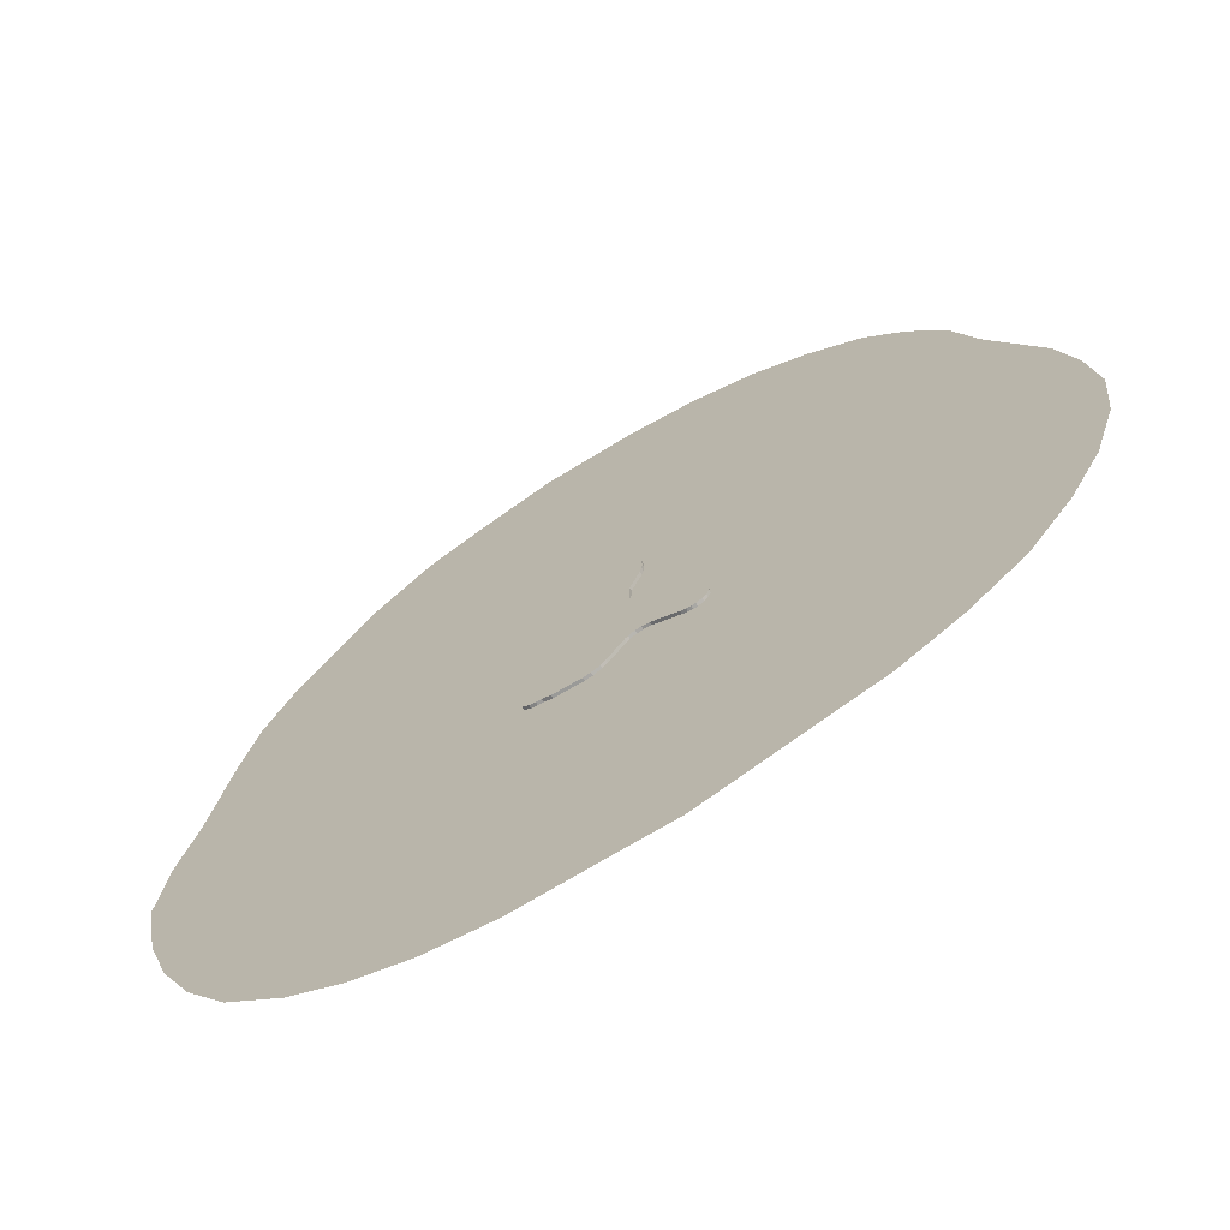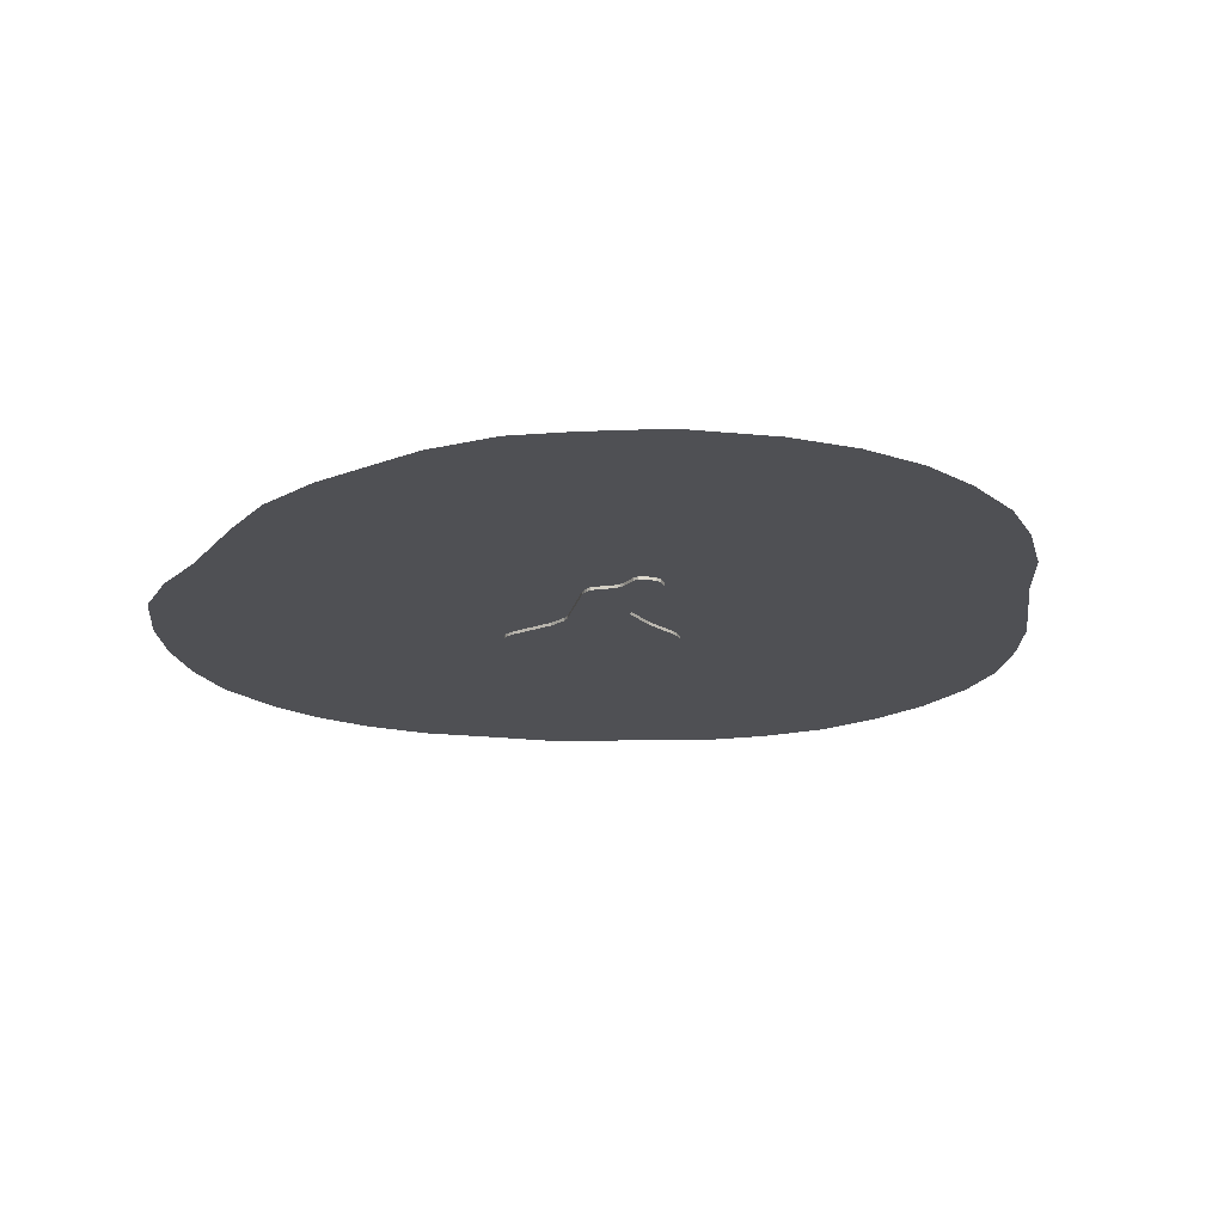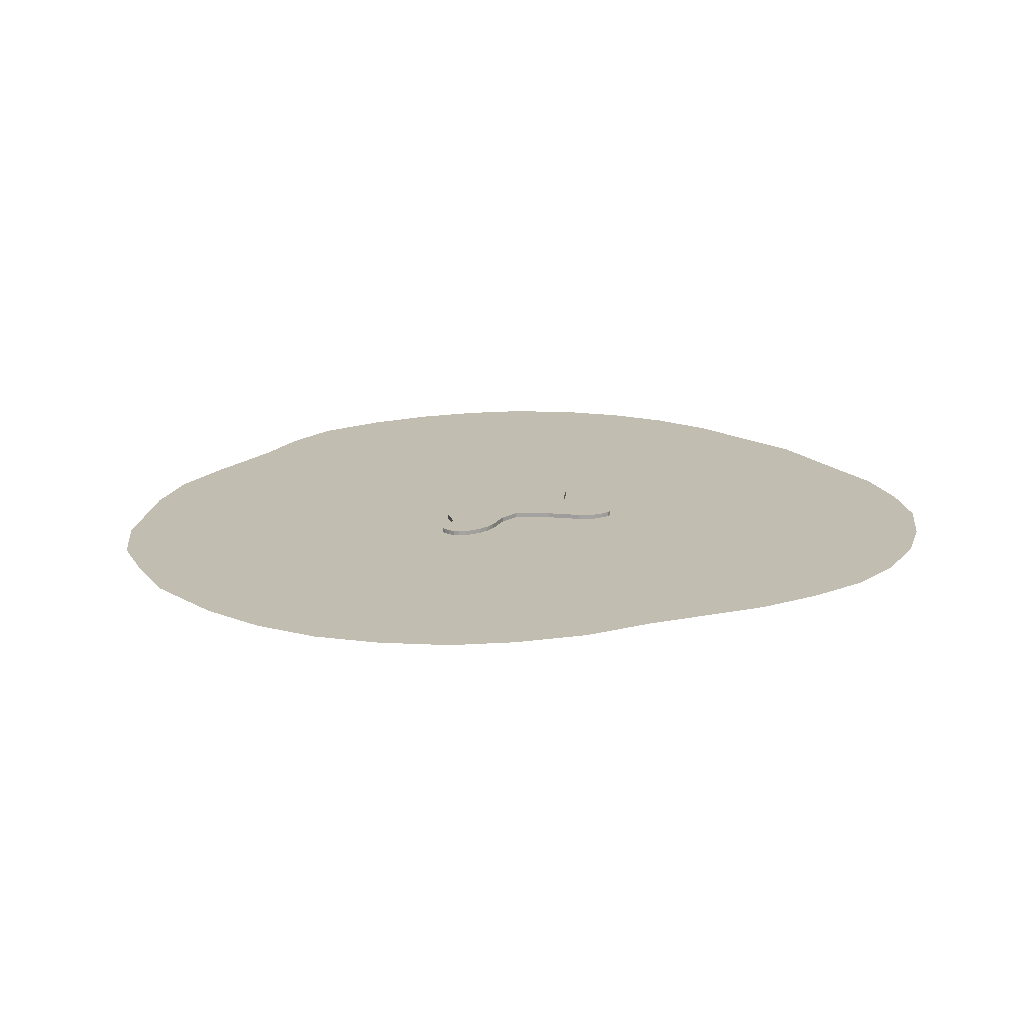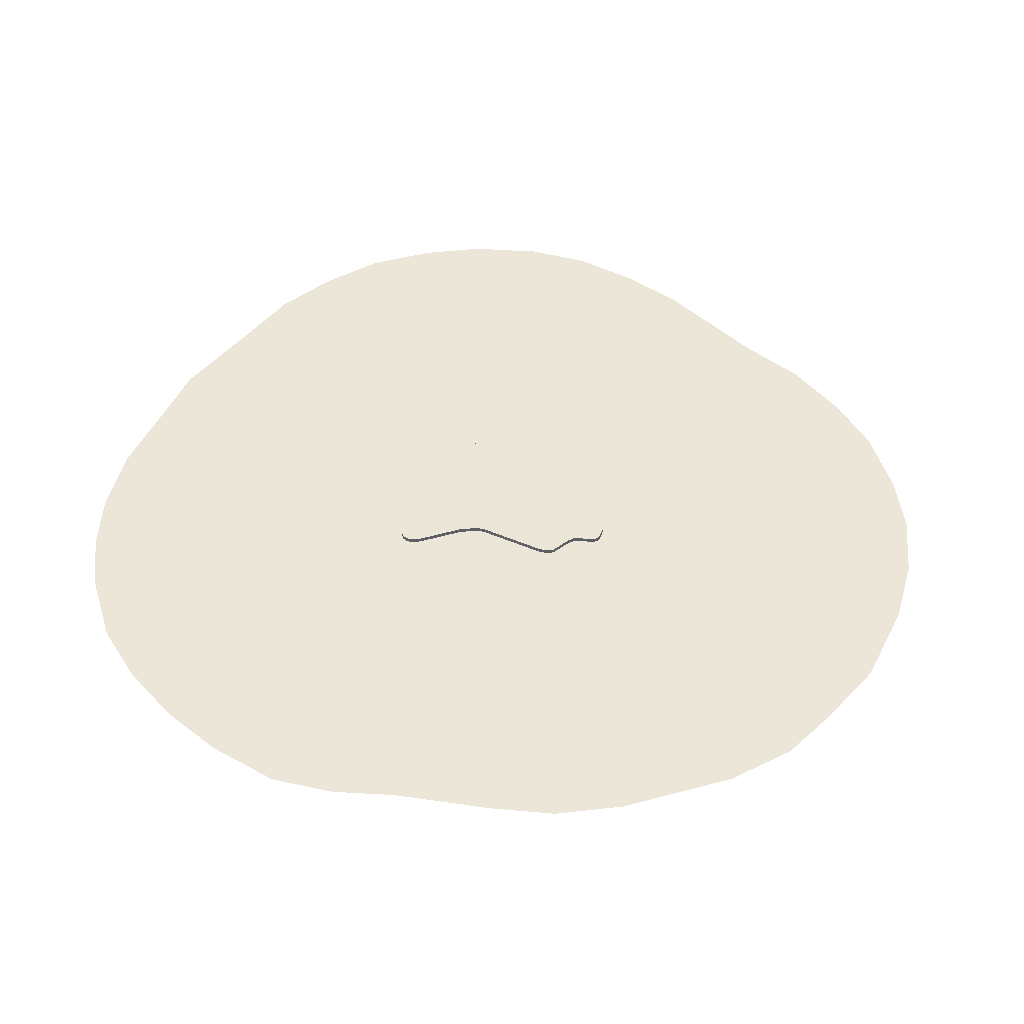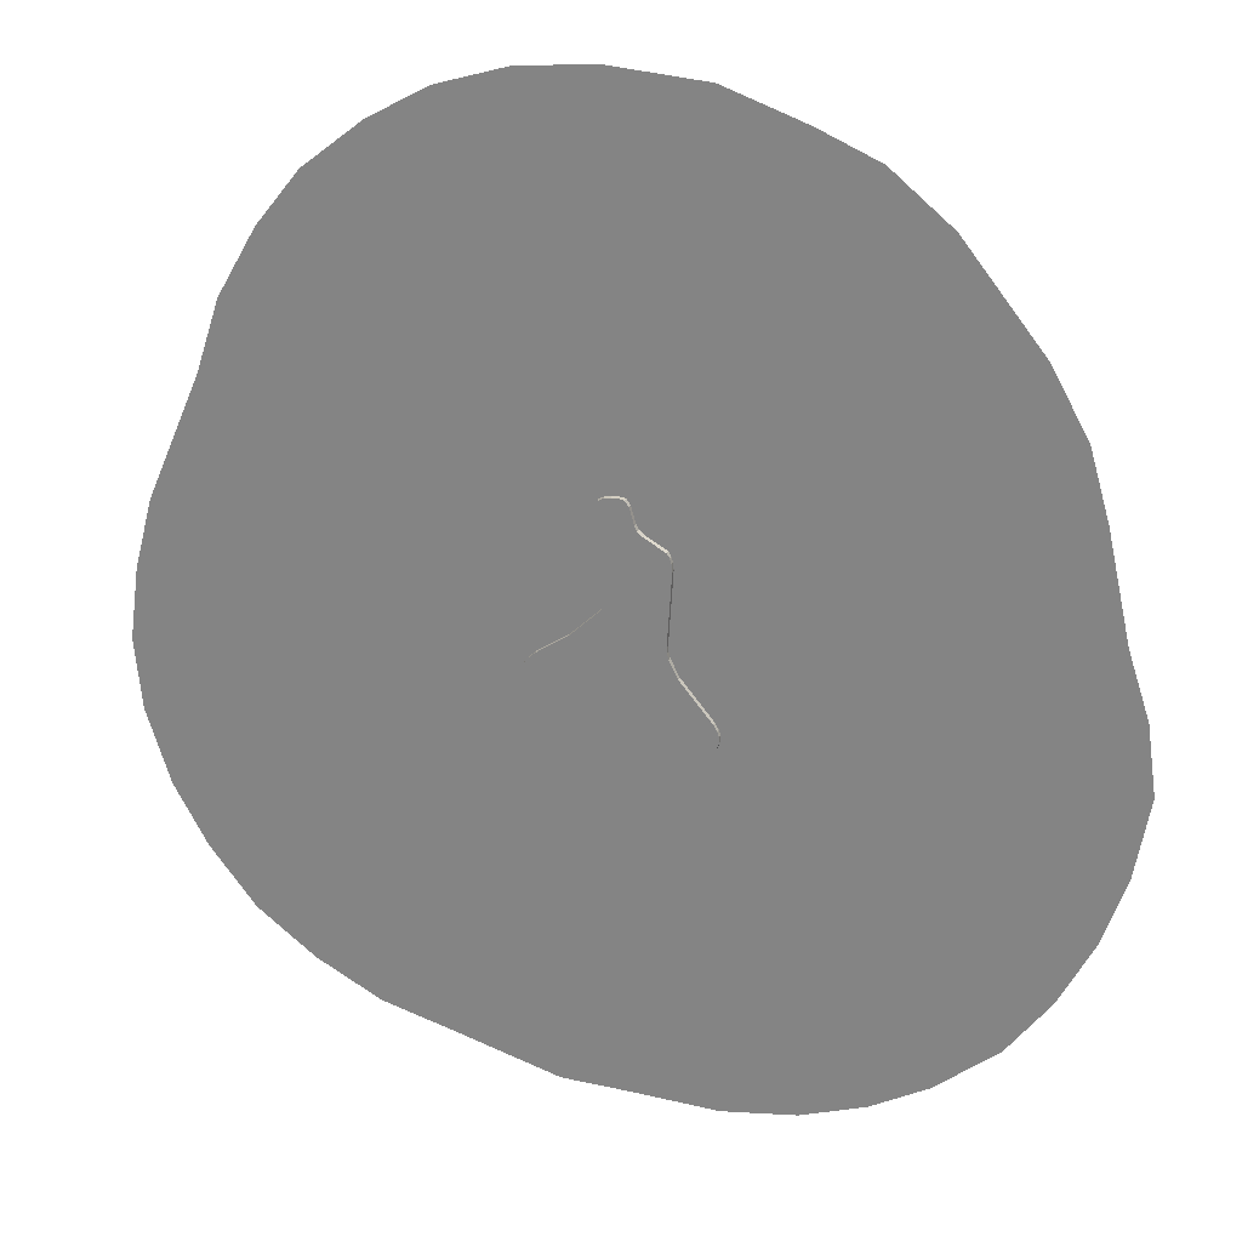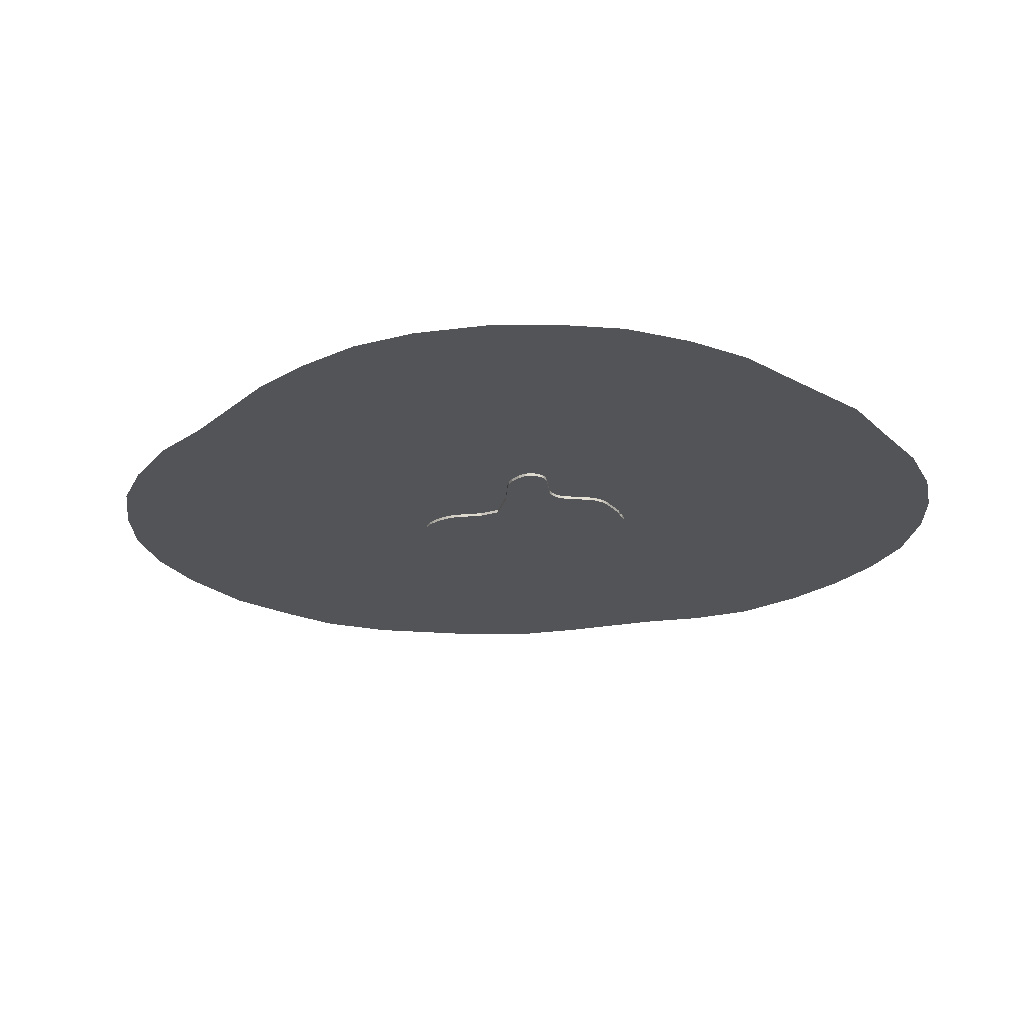
<metadata>
{"format":"obj","ext":"obj","renderer":"f3d","projection":"perspective","resolution":1024,"background":"white","views":[{"elev":-68.9,"azim":30.5,"up":"+Z"},{"elev":-19.1,"azim":-15.6,"up":"+Y"},{"elev":16.9,"azim":44.3,"up":"+Y"},{"elev":48.8,"azim":-68.4,"up":"+Y"},{"elev":24.8,"azim":-163.6,"up":"+Z"},{"elev":-23.1,"azim":120.2,"up":"+Y"}]}
</metadata>
<code>
o Debris5_path858
v 0.3707 -0.03863 0.7946
v 0.3634 -0.03863 0.7264
v 0.3461 -0.03863 0.6547
v 0.2393 -0.03863 0.3852
v 0.2282 -0.03863 0.1464
v -0.0161 0.04415 1.131
v -0.06441 0.04415 0.9649
v 0.5199 -0.03863 -0.1316
v -0.09028 0.04415 0.912
v 0.8323 -0.03863 -0.3399
v -0.1424 0.04415 0.8658
v 0.9031 -0.03863 -0.4053
v -0.3478 0.04415 0.7461
v 0.9514 -0.03863 -0.4718
v -0.3733 0.04415 0.7047
v -0.3902 0.04415 0.6493
v -0.3988 0.04415 0.579
v -0.3537 0.04415 -0.136
v -0.3574 0.04415 -0.186
v -0.3708 0.04415 -0.2463
v -0.458 0.04415 -0.4219
v -0.7756 0.04415 -0.8115
v -0.8106 0.04415 -0.8727
v -0.8294 0.04415 -0.9256
v 0.9902 -0.03863 -0.5831
v -0.8328 0.04415 -0.9716
v 1 -0.03863 -0.6784
v 0.9749 -0.03863 -0.7494
v -0.8141 0.04415 -1.028
v 0.9342 -0.03863 -0.7896
v 0.8722 -0.03863 -0.827
v 0.8277 -0.03863 -0.8357
v -0.7445 0.04415 -1.078
v 0.7779 -0.03863 -0.8315
v -0.6766 0.04415 -1.091
v 0.7205 -0.03863 -0.8145
v 0.4272 -0.03863 -0.6852
v 0.3459 -0.03863 -0.6778
v 0.2852 -0.03863 -0.6915
v -0.6212 0.04415 -1.09
v 0.2163 -0.03863 -0.7276
v 0.1814 -0.03863 -0.7615
v 0.001535 -0.03863 -0.9986
v -0.5314 0.04415 -1.119
v -0.2218 0.04415 -1.116
v -0.1438 0.04415 -1.099
v -0.05207 -0.03863 -1.051
v -0.1438 -0.03863 -1.099
v -0.05207 0.04415 -1.051
v 0.001535 0.04415 -0.9986
v 0.1814 0.04415 -0.7615
v 0.2163 0.04415 -0.7276
v -0.2218 -0.03863 -1.116
v 0.2852 0.04415 -0.6915
v 0.3459 0.04415 -0.6778
v -0.5314 -0.03863 -1.119
v 0.4272 0.04415 -0.6852
v 0.7205 0.04415 -0.8145
v 0.7779 0.04415 -0.8315
v -0.6212 -0.03863 -1.09
v 0.8277 0.04415 -0.8357
v -0.6766 -0.03863 -1.091
v 0.8722 0.04415 -0.827
v -0.7445 -0.03863 -1.078
v 0.9342 0.04415 -0.7896
v 0.9749 0.04415 -0.7494
v -0.8141 -0.03863 -1.028
v -0.8328 -0.03863 -0.9716
v -0.8294 -0.03863 -0.9256
v -0.8106 -0.03863 -0.8727
v 1 0.04415 -0.6784
v 0.9902 0.04415 -0.5831
v -0.7756 -0.03863 -0.8115
v 0.9514 0.04415 -0.4718
v 0.9031 0.04415 -0.4053
v 0.8323 0.04415 -0.3399
v 0.5199 0.04415 -0.1316
v 0.2282 0.04415 0.1464
v -0.458 -0.03863 -0.4219
v 0.2393 0.04415 0.3852
v 0.3461 0.04415 0.6547
v 0.3634 0.04415 0.7264
v 0.3707 0.04415 0.7946
v 0.3648 0.04415 0.8983
v 0.3349 0.04415 1.028
v 0.3148 0.04415 1.078
v -0.3708 -0.03863 -0.2463
v 0.2646 0.04415 1.151
v -0.3574 -0.03863 -0.186
v -0.3537 -0.03863 -0.136
v -0.3988 -0.03863 0.579
v 0.2068 0.04415 1.185
v 0.1426 0.04415 1.194
v 0.06899 0.04415 1.193
v -0.3902 -0.03863 0.6493
v -0.3733 -0.03863 0.7047
v -0.3478 -0.03863 0.7461
v -0.1424 -0.03863 0.8658
v -0.09028 -0.03863 0.912
v 0.02229 0.04415 1.186
v -0.06441 -0.03863 0.9649
v -0.0161 -0.03863 1.131
v 0.3648 -0.03863 0.8983
v 0.3349 -0.03863 1.028
v 0.3148 -0.03863 1.078
v 0.2646 -0.03863 1.151
v 0.2068 -0.03863 1.185
v 0.1426 -0.03863 1.194
v 0.06899 -0.03863 1.193
v 0.02229 -0.03863 1.186
v -0.0383 -0.006059 -4.732
v -0.8779 -0.006059 -4.784
v -1.61 -0.006059 -4.69
v -2.248 -0.006059 -4.477
v -2.815 -0.006059 -4.17
v -3.429 -0.006059 -3.674
v -3.854 -0.006059 -3.107
v -4.184 -0.006059 -2.47
v -4.421 -0.006059 -1.785
v -4.562 -0.006059 -0.9818
v -4.468 -0.006059 -0.2969
v -4.255 -0.006059 0.3592
v -4.025 -0.006059 1.409
v -3.828 -0.006059 2.098
v -3.467 -0.006059 2.754
v -2.68 -0.006059 3.754
v -2.09 -0.006059 4.246
v -1.499 -0.006059 4.509
v -0.7064 -0.006059 4.796
v 0.2503 -0.006059 4.878
v 0.9884 -0.006059 4.809
v 1.672 -0.006059 4.604
v 2.259 -0.006059 4.276
v 2.847 -0.006059 3.812
v 3.271 -0.006059 3.279
v 3.654 -0.006059 2.609
v 3.886 -0.006059 1.898
v 4.419 -0.006059 0.6544
v 4.597 -0.006059 -0.02898
v 4.692 -0.006059 -0.7397
v 4.624 -0.006059 -1.437
v 4.392 -0.006059 -2.175
v 4.064 -0.006059 -2.776
v 3.613 -0.006059 -3.364
v 3.039 -0.006059 -3.815
v 2.398 -0.006059 -4.171
v 1.702 -0.006059 -4.376
v 0.6498 -0.006059 -4.701
v -0.0383 -0.006059 -4.732
v 0.6498 -0.006059 -4.701
v 1.702 -0.006059 -4.376
v 2.398 -0.006059 -4.171
v 3.039 -0.006059 -3.815
v 3.613 -0.006059 -3.364
v 4.064 -0.006059 -2.776
v 4.392 -0.006059 -2.175
v 4.624 -0.006059 -1.437
v 4.692 -0.006059 -0.7397
v 4.597 -0.006059 -0.02898
v 4.419 -0.006059 0.6544
v 3.886 -0.006059 1.898
v 3.654 -0.006059 2.609
v 3.271 -0.006059 3.279
v 2.847 -0.006059 3.812
v 2.259 -0.006059 4.276
v 1.672 -0.006059 4.604
v 0.9884 -0.006059 4.809
v 0.2503 -0.006059 4.878
v -0.7064 -0.006059 4.796
v -1.499 -0.006059 4.509
v -2.09 -0.006059 4.246
v -2.68 -0.006059 3.754
v -3.467 -0.006059 2.754
v -3.828 -0.006059 2.098
v -4.025 -0.006059 1.409
v -4.255 -0.006059 0.3592
v -4.468 -0.006059 -0.2969
v -4.562 -0.006059 -0.9818
v -4.421 -0.006059 -1.785
v -4.184 -0.006059 -2.47
v -3.854 -0.006059 -3.107
v -3.429 -0.006059 -3.674
v -2.815 -0.006059 -4.17
v -2.248 -0.006059 -4.477
v -1.61 -0.006059 -4.69
v -0.8779 -0.006059 -4.784
g Debris5_path858_Default_OBJ.006
f 176 180 111
f 151 152 153
f 153 154 155
f 155 156 159
f 156 157 159
f 157 158 159
f 159 160 151
f 160 161 151
f 159 151 153
f 161 162 163
f 163 164 165
f 165 166 167
f 167 168 165
f 168 169 170
f 165 168 163
f 170 171 172
f 173 170 172
f 173 174 175
f 176 177 179
f 177 178 179
f 173 175 161
f 175 176 161
f 170 173 161
f 161 168 170
f 161 163 168
f 153 155 159
f 150 151 111
f 111 151 176
f 185 186 184
f 186 111 180
f 179 180 176
f 180 181 186
f 186 181 184
f 181 182 183
f 183 184 181
f 151 161 176
f 122 149 118
f 147 145 146
f 145 143 144
f 143 139 142
f 142 139 141
f 141 139 140
f 139 147 138
f 138 147 137
f 139 145 147
f 137 135 136
f 135 133 134
f 133 131 132
f 131 133 130
f 130 128 129
f 133 135 130
f 128 126 127
f 125 126 128
f 125 123 124
f 122 119 121
f 121 119 120
f 125 137 123
f 123 137 122
f 128 137 125
f 137 128 130
f 137 130 135
f 145 139 143
f 148 149 147
f 149 122 147
f 113 114 112
f 112 118 149
f 119 122 118
f 118 112 117
f 112 114 117
f 117 115 116
f 115 117 114
f 147 122 137
g Debris5_path858_SVGMat.005
f 19 20 87
f 33 35 62
f 20 21 79
f 35 40 60
f 45 46 48
f 75 76 10
f 6 7 101
f 40 44 56
f 22 23 70
f 74 75 12
f 17 11 80
f 2 99 3
f 46 49 47
f 18 19 89
f 29 33 64
f 76 77 8
f 26 29 67
f 77 78 5
f 58 59 34
f 24 26 68
f 59 61 32
f 50 51 42
f 61 63 31
f 17 18 90
f 65 66 28
f 63 65 30
f 16 17 91
f 51 52 41
f 66 71 27
f 80 81 3
f 52 54 39
f 15 16 95
f 55 57 37
f 81 82 2
f 72 74 14
f 92 93 108
f 78 80 4
f 93 94 109
f 13 15 96
f 11 13 97
f 82 83 1
f 57 58 36
f 9 11 98
f 7 9 99
f 83 84 103
f 54 55 38
f 49 50 43
f 86 88 106
f 100 6 102
f 88 92 107
f 71 72 25
f 94 100 110
f 84 85 104
f 85 86 105
f 21 22 73
f 23 24 69
f 44 45 53
f 19 87 89
f 33 62 64
f 20 79 87
f 35 60 62
f 45 48 53
f 75 10 12
f 6 101 102
f 40 56 60
f 22 70 73
f 74 12 14
f 26 33 29
f 33 23 35
f 35 23 40
f 33 24 23
f 40 22 44
f 44 21 45
f 22 21 44
f 45 50 46
f 46 50 49
f 50 21 51
f 50 45 21
f 24 33 26
f 22 40 23
f 51 20 52
f 21 20 51
f 52 20 54
f 20 19 54
f 54 77 55
f 19 78 54
f 57 76 58
f 58 72 59
f 74 72 58
f 54 78 77
f 55 77 57
f 16 11 17
f 17 78 18
f 18 78 19
f 58 75 74
f 59 65 61
f 61 65 63
f 65 71 66
f 71 65 72
f 65 59 72
f 75 58 76
f 76 57 77
f 17 80 78
f 13 16 15
f 11 16 13
f 100 94 6
f 6 93 7
f 93 86 7
f 93 6 94
f 88 93 92
f 85 7 86
f 86 93 88
f 83 9 84
f 84 7 85
f 9 7 84
f 81 9 82
f 82 9 83
f 80 11 81
f 11 9 81
f 64 68 67
f 68 64 69
f 69 64 70
f 64 62 70
f 70 60 73
f 73 56 79
f 60 56 73
f 53 79 56
f 60 70 62
f 48 43 53
f 43 48 47
f 42 79 43
f 79 53 43
f 79 42 87
f 42 41 87
f 87 39 89
f 41 39 87
f 90 5 91
f 91 98 95
f 4 98 91
f 89 5 90
f 39 5 89
f 91 5 4
f 95 97 96
f 97 95 98
f 38 8 39
f 8 5 39
f 34 25 36
f 36 10 37
f 12 10 36
f 37 8 38
f 98 3 99
f 4 3 98
f 101 108 102
f 102 109 110
f 101 105 108
f 99 1 101
f 36 14 12
f 31 34 32
f 28 27 30
f 30 34 31
f 25 34 30
f 25 30 27
f 14 36 25
f 8 37 10
f 105 106 108
f 109 102 108
f 108 106 107
f 105 101 104
f 104 101 103
f 103 101 1
f 1 99 2
f 46 47 48
f 18 89 90
f 29 64 67
f 76 8 10
f 26 67 68
f 77 5 8
f 58 34 36
f 24 68 69
f 59 32 34
f 50 42 43
f 61 31 32
f 17 90 91
f 65 28 30
f 63 30 31
f 16 91 95
f 51 41 42
f 66 27 28
f 80 3 4
f 52 39 41
f 15 95 96
f 55 37 38
f 81 2 3
f 72 14 25
f 92 108 107
f 78 4 5
f 93 109 108
f 13 96 97
f 11 97 98
f 82 1 2
f 57 36 37
f 9 98 99
f 7 99 101
f 83 103 1
f 54 38 39
f 49 43 47
f 86 106 105
f 100 102 110
f 88 107 106
f 71 25 27
f 94 110 109
f 84 104 103
f 85 105 104
f 21 73 79
f 23 69 70
f 44 53 56

</code>
